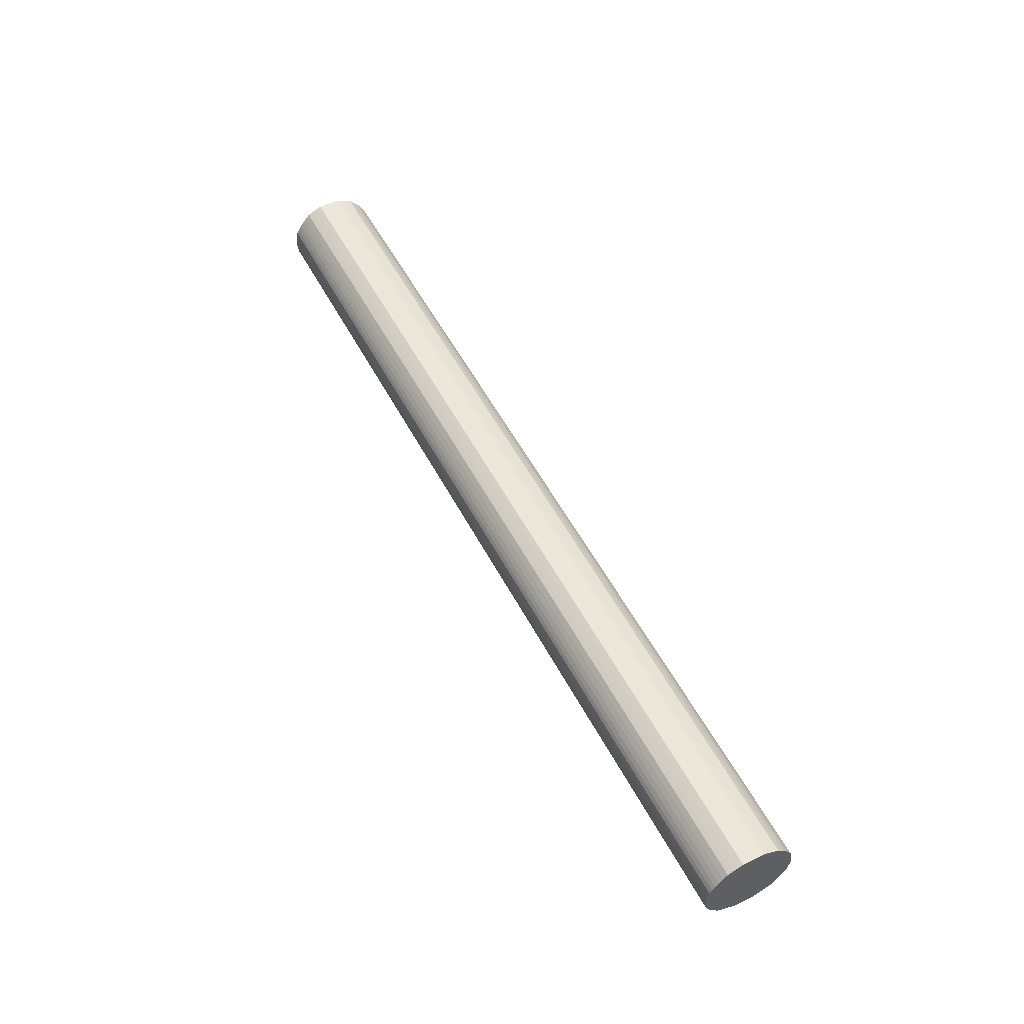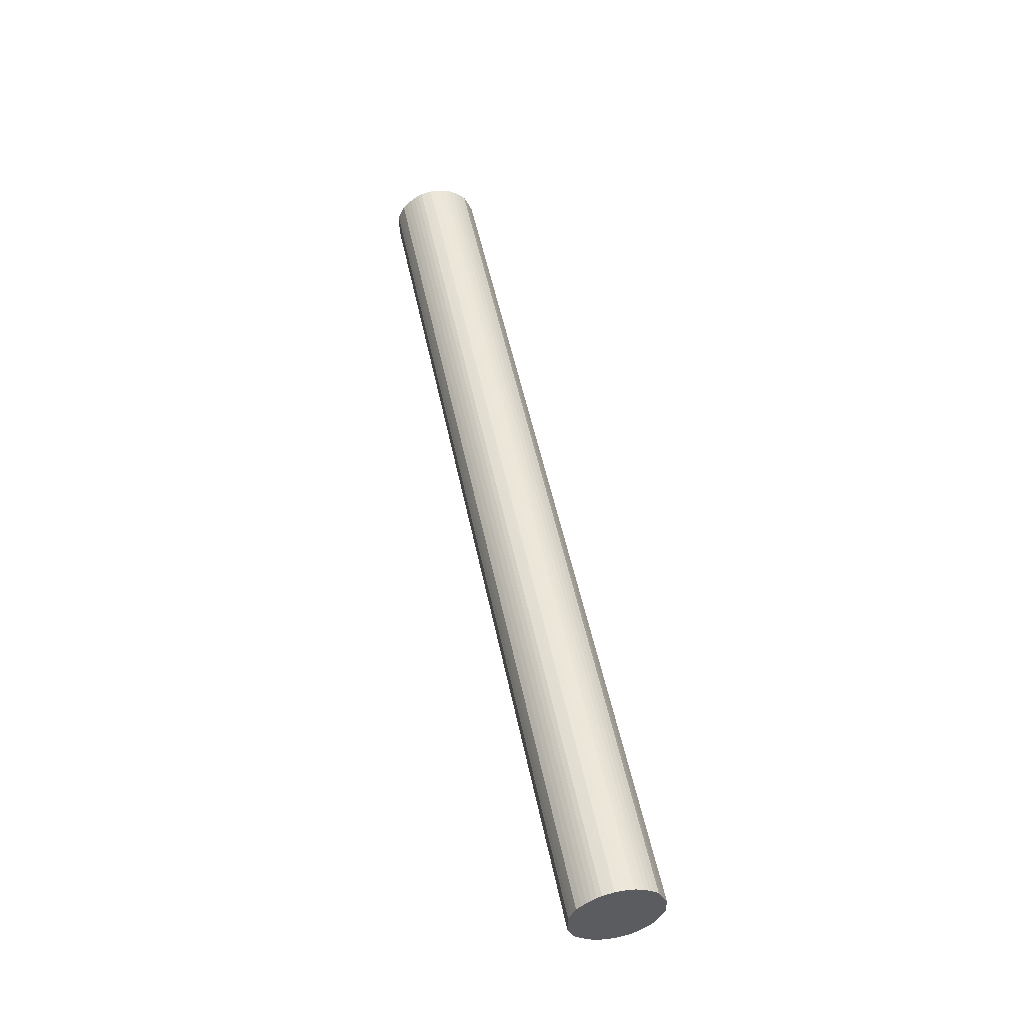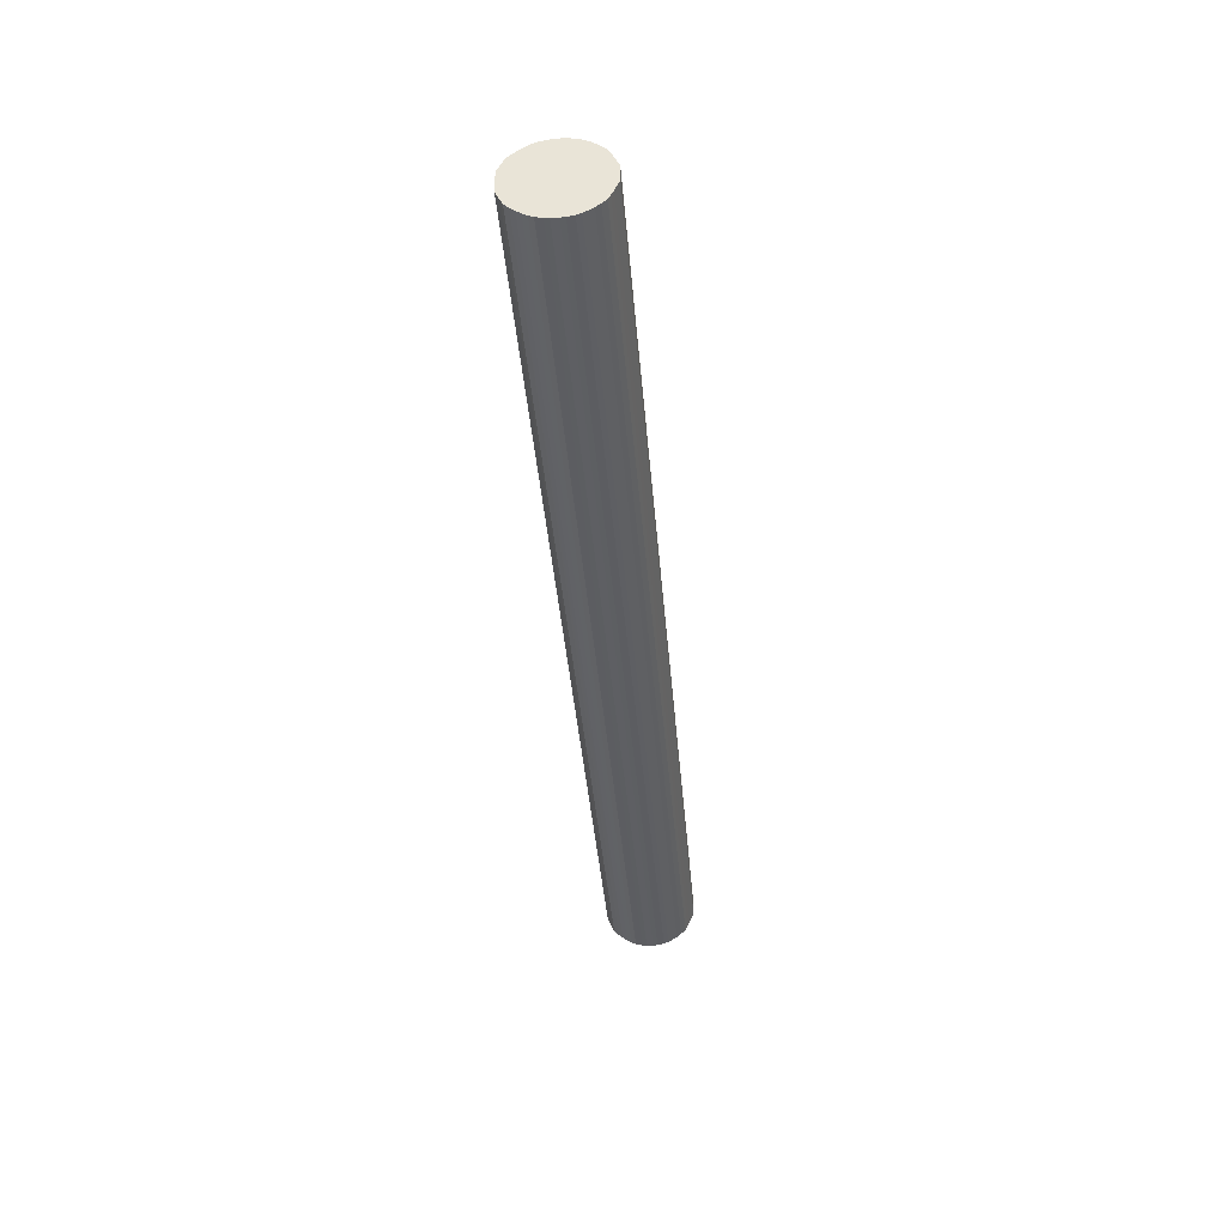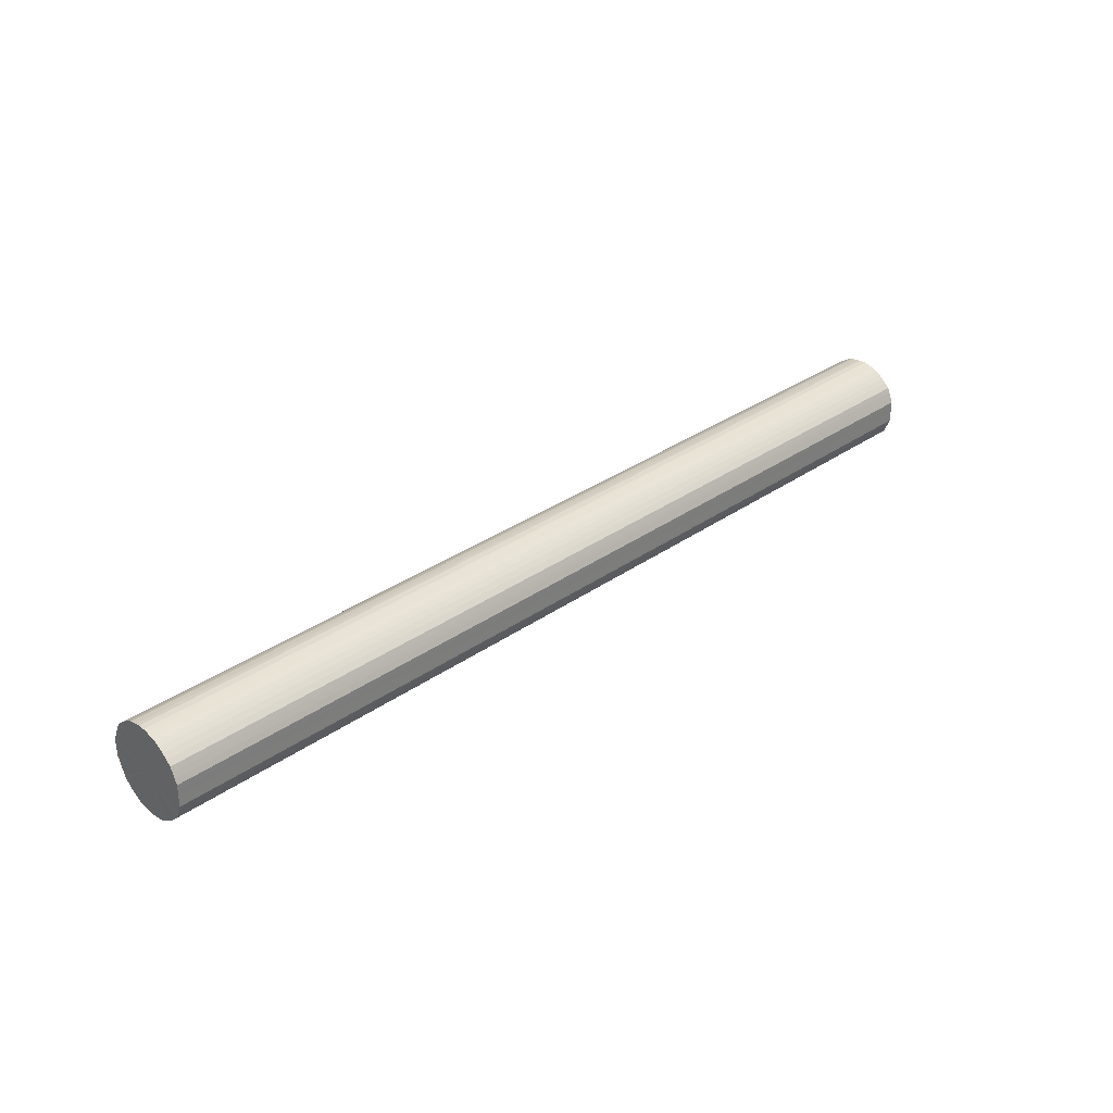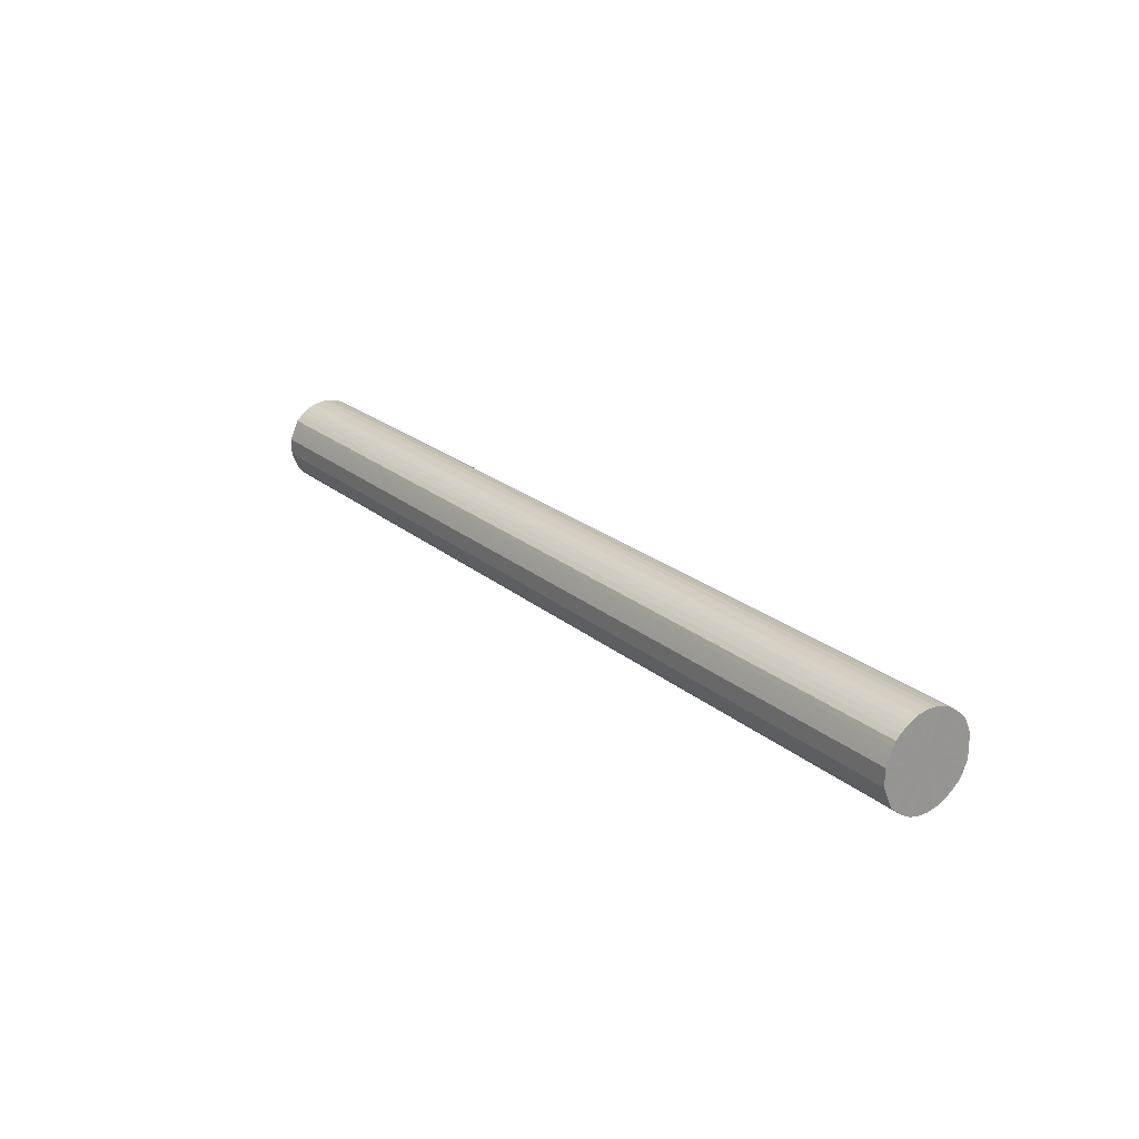
<metadata>
{"format":"obj","ext":"obj","renderer":"f3d","projection":"perspective","resolution":1024,"background":"white","views":[{"elev":53.4,"azim":63.1,"up":"+Y"},{"elev":50.9,"azim":-101.4,"up":"+Z"},{"elev":-40.9,"azim":-85.2,"up":"+Z"},{"elev":31.9,"azim":135.6,"up":"+Z"},{"elev":22.1,"azim":54.5,"up":"+Z"}]}
</metadata>
<code>
o 23692
v 2233 1878 17.41
v 2233 1878 17.38
v 2229 1878 17.43
v 2233 1878 17.36
v 2229 1878 17.41
v 2233 1878 17.43
v 2229 1878 17.46
v 2233 1878 17.33
v 2229 1878 17.38
v 2233 1878 17.46
v 2229 1878 17.48
v 2233 1878 17.31
v 2229 1878 17.36
v 2233 1878 17.48
v 2229 1878 17.51
v 2233 1878 17.29
v 2229 1878 17.34
v 2233 1878 17.5
v 2229 1878 17.53
v 2233 1878 17.27
v 2229 1878 17.31
v 2233 1878 17.52
v 2229 1878 17.55
v 2233 1878 17.25
v 2229 1878 17.3
v 2233 1878 17.54
v 2229 1878 17.57
v 2233 1878 17.24
v 2229 1878 17.28
v 2233 1878 17.56
v 2229 1878 17.59
v 2233 1878 17.23
v 2229 1878 17.26
v 2233 1878 17.58
v 2229 1878 17.6
v 2233 1878 17.22
v 2229 1878 17.25
v 2233 1878 17.59
v 2229 1878 17.61
v 2233 1878 17.21
v 2229 1878 17.24
v 2233 1878 17.6
v 2229 1878 17.62
v 2233 1878 17.21
v 2229 1878 17.23
v 2233 1878 17.61
v 2229 1878 17.63
v 2233 1878 17.2
v 2229 1878 17.23
v 2233 1878 17.61
v 2229 1878 17.63
v 2233 1878 17.21
v 2229 1878 17.23
v 2233 1878 17.61
v 2229 1878 17.64
v 2233 1878 17.21
v 2229 1878 17.23
v 2233 1878 17.61
v 2229 1878 17.63
v 2233 1878 17.22
v 2229 1878 17.24
v 2233 1878 17.6
v 2229 1878 17.63
v 2233 1878 17.23
v 2229 1878 17.25
v 2233 1878 17.59
v 2229 1878 17.62
v 2233 1878 17.25
v 2229 1878 17.26
v 2233 1878 17.58
v 2229 1878 17.61
v 2233 1878 17.26
v 2229 1878 17.27
v 2233 1878 17.57
v 2229 1878 17.59
v 2233 1878 17.28
v 2229 1878 17.29
v 2233 1878 17.55
v 2229 1878 17.58
v 2233 1878 17.3
v 2229 1878 17.3
v 2233 1878 17.53
v 2229 1878 17.56
v 2233 1878 17.32
v 2229 1878 17.33
v 2233 1878 17.51
v 2229 1878 17.54
v 2233 1878 17.35
v 2229 1878 17.35
v 2233 1878 17.49
v 2229 1878 17.52
v 2233 1878 17.37
v 2229 1878 17.37
v 2233 1878 17.47
v 2229 1878 17.49
v 2233 1878 17.39
v 2229 1878 17.39
v 2233 1878 17.44
v 2229 1878 17.47
v 2233 1878 17.42
v 2229 1878 17.42
v 2229 1878 17.44
v 2229 1878 17.43
v 2233 1878 17.38
v 2229 1878 17.41
v 2233 1878 17.36
v 2229 1878 17.38
v 2229 1878 17.46
v 2233 1878 17.41
v 2229 1878 17.48
v 2233 1878 17.43
v 2233 1878 17.33
v 2229 1878 17.36
v 2229 1878 17.51
v 2233 1878 17.46
v 2229 1878 17.53
v 2233 1878 17.48
v 2233 1878 17.31
v 2229 1878 17.34
v 2229 1878 17.55
v 2233 1878 17.5
v 2229 1878 17.57
v 2233 1878 17.52
v 2233 1878 17.29
v 2229 1878 17.31
v 2229 1878 17.59
v 2233 1878 17.54
v 2229 1878 17.6
v 2233 1878 17.56
v 2233 1878 17.27
v 2229 1878 17.3
v 2229 1878 17.61
v 2233 1878 17.58
v 2229 1878 17.62
v 2233 1878 17.59
v 2233 1878 17.25
v 2229 1878 17.28
v 2229 1878 17.63
v 2233 1878 17.6
v 2229 1878 17.63
v 2233 1878 17.61
v 2233 1878 17.24
v 2229 1878 17.26
v 2229 1878 17.64
v 2233 1878 17.61
v 2229 1878 17.63
v 2233 1878 17.61
v 2233 1878 17.23
v 2229 1878 17.25
v 2229 1878 17.63
v 2233 1878 17.61
v 2229 1878 17.62
v 2233 1878 17.6
v 2233 1878 17.22
v 2229 1878 17.24
v 2229 1878 17.61
v 2233 1878 17.59
v 2229 1878 17.59
v 2233 1878 17.58
v 2233 1878 17.21
v 2229 1878 17.23
v 2229 1878 17.58
v 2233 1878 17.57
v 2229 1878 17.56
v 2233 1878 17.55
v 2233 1878 17.21
v 2229 1878 17.23
v 2229 1878 17.54
v 2233 1878 17.53
v 2229 1878 17.52
v 2233 1878 17.51
v 2233 1878 17.2
v 2229 1878 17.23
v 2229 1878 17.49
v 2233 1878 17.49
v 2229 1878 17.47
v 2233 1878 17.47
v 2233 1878 17.21
v 2229 1878 17.23
v 2229 1878 17.44
v 2233 1878 17.44
v 2229 1878 17.42
v 2233 1878 17.42
v 2233 1878 17.21
v 2229 1878 17.24
v 2229 1878 17.39
v 2233 1878 17.39
v 2229 1878 17.37
v 2233 1878 17.37
v 2233 1878 17.22
v 2229 1878 17.25
v 2229 1878 17.35
v 2233 1878 17.35
v 2229 1878 17.33
v 2233 1878 17.32
v 2233 1878 17.23
v 2229 1878 17.26
v 2229 1878 17.3
v 2233 1878 17.3
v 2229 1878 17.29
v 2233 1878 17.28
v 2233 1878 17.25
v 2229 1878 17.27
v 2233 1878 17.26
v 2233 1878 17.41
v 2233 1878 17.38
v 2233 1878 17.41
v 2233 1878 17.36
v 2233 1878 17.43
v 2233 1878 17.33
v 2233 1878 17.46
v 2233 1878 17.31
v 2233 1878 17.48
v 2233 1878 17.29
v 2233 1878 17.5
v 2233 1878 17.27
v 2233 1878 17.52
v 2233 1878 17.25
v 2233 1878 17.54
v 2233 1878 17.24
v 2233 1878 17.56
v 2233 1878 17.23
v 2233 1878 17.58
v 2233 1878 17.22
v 2233 1878 17.59
v 2233 1878 17.21
v 2233 1878 17.6
v 2233 1878 17.21
v 2233 1878 17.61
v 2233 1878 17.2
v 2233 1878 17.61
v 2233 1878 17.21
v 2233 1878 17.61
v 2233 1878 17.21
v 2233 1878 17.61
v 2233 1878 17.22
v 2233 1878 17.6
v 2233 1878 17.23
v 2233 1878 17.59
v 2233 1878 17.25
v 2233 1878 17.58
v 2233 1878 17.26
v 2233 1878 17.57
v 2233 1878 17.28
v 2233 1878 17.55
v 2233 1878 17.3
v 2233 1878 17.53
v 2233 1878 17.32
v 2233 1878 17.51
v 2233 1878 17.35
v 2233 1878 17.49
v 2233 1878 17.37
v 2233 1878 17.47
v 2233 1878 17.39
v 2233 1878 17.44
v 2233 1878 17.42
v 2229 1878 17.43
v 2229 1878 17.43
v 2229 1878 17.41
v 2229 1878 17.46
v 2229 1878 17.38
v 2229 1878 17.48
v 2229 1878 17.36
v 2229 1878 17.51
v 2229 1878 17.34
v 2229 1878 17.53
v 2229 1878 17.31
v 2229 1878 17.55
v 2229 1878 17.3
v 2229 1878 17.57
v 2229 1878 17.28
v 2229 1878 17.59
v 2229 1878 17.26
v 2229 1878 17.6
v 2229 1878 17.25
v 2229 1878 17.61
v 2229 1878 17.24
v 2229 1878 17.62
v 2229 1878 17.23
v 2229 1878 17.63
v 2229 1878 17.23
v 2229 1878 17.63
v 2229 1878 17.23
v 2229 1878 17.64
v 2229 1878 17.23
v 2229 1878 17.63
v 2229 1878 17.24
v 2229 1878 17.63
v 2229 1878 17.25
v 2229 1878 17.62
v 2229 1878 17.26
v 2229 1878 17.61
v 2229 1878 17.27
v 2229 1878 17.59
v 2229 1878 17.29
v 2229 1878 17.58
v 2229 1878 17.3
v 2229 1878 17.56
v 2229 1878 17.33
v 2229 1878 17.54
v 2229 1878 17.35
v 2229 1878 17.52
v 2229 1878 17.37
v 2229 1878 17.49
v 2229 1878 17.39
v 2229 1878 17.47
v 2229 1878 17.42
v 2229 1878 17.44
f 1 2 3
f 2 4 5
f 6 1 7
f 4 8 9
f 10 6 11
f 8 12 13
f 14 10 15
f 12 16 17
f 18 14 19
f 16 20 21
f 22 18 23
f 20 24 25
f 26 22 27
f 24 28 29
f 30 26 31
f 28 32 33
f 34 30 35
f 32 36 37
f 38 34 39
f 36 40 41
f 42 38 43
f 40 44 45
f 46 42 47
f 44 48 49
f 50 46 51
f 48 52 53
f 54 50 55
f 52 56 57
f 58 54 59
f 56 60 61
f 62 58 63
f 60 64 65
f 66 62 67
f 64 68 69
f 70 66 71
f 68 72 73
f 74 70 75
f 72 76 77
f 78 74 79
f 76 80 81
f 82 78 83
f 80 84 85
f 86 82 87
f 84 88 89
f 90 86 91
f 88 92 93
f 94 90 95
f 92 96 97
f 98 94 99
f 96 100 101
f 100 98 102
f 103 104 105
f 105 106 107
f 108 109 103
f 110 111 108
f 107 112 113
f 114 115 110
f 116 117 114
f 113 118 119
f 120 121 116
f 122 123 120
f 119 124 125
f 126 127 122
f 128 129 126
f 125 130 131
f 132 133 128
f 134 135 132
f 131 136 137
f 138 139 134
f 140 141 138
f 137 142 143
f 144 145 140
f 146 147 144
f 143 148 149
f 150 151 146
f 152 153 150
f 149 154 155
f 156 157 152
f 158 159 156
f 155 160 161
f 162 163 158
f 164 165 162
f 161 166 167
f 168 169 164
f 170 171 168
f 167 172 173
f 174 175 170
f 176 177 174
f 173 178 179
f 180 181 176
f 182 183 180
f 179 184 185
f 186 187 182
f 188 189 186
f 185 190 191
f 192 193 188
f 194 195 192
f 191 196 197
f 198 199 194
f 200 201 198
f 197 202 203
f 203 204 200
f 205 206 207
f 205 208 206
f 205 207 209
f 205 210 208
f 205 209 211
f 205 212 210
f 205 211 213
f 205 214 212
f 205 213 215
f 205 216 214
f 205 215 217
f 205 218 216
f 205 217 219
f 205 220 218
f 205 219 221
f 205 222 220
f 205 221 223
f 205 224 222
f 205 223 225
f 205 226 224
f 205 225 227
f 205 228 226
f 205 227 229
f 205 230 228
f 205 229 231
f 205 232 230
f 205 231 233
f 205 234 232
f 205 233 235
f 205 236 234
f 205 235 237
f 205 238 236
f 205 237 239
f 205 240 238
f 205 239 241
f 205 242 240
f 205 241 243
f 205 244 242
f 205 243 245
f 205 246 244
f 205 245 247
f 205 248 246
f 205 247 249
f 205 250 248
f 205 249 251
f 205 252 250
f 205 251 253
f 205 254 252
f 205 253 255
f 205 256 254
f 205 255 256
f 257 258 259
f 257 260 258
f 257 259 261
f 257 262 260
f 257 261 263
f 257 264 262
f 257 263 265
f 257 266 264
f 257 265 267
f 257 268 266
f 257 267 269
f 257 270 268
f 257 269 271
f 257 272 270
f 257 271 273
f 257 274 272
f 257 273 275
f 257 276 274
f 257 275 277
f 257 278 276
f 257 277 279
f 257 280 278
f 257 279 281
f 257 282 280
f 257 281 283
f 257 284 282
f 257 283 285
f 257 286 284
f 257 285 287
f 257 288 286
f 257 287 289
f 257 290 288
f 257 289 291
f 257 292 290
f 257 291 293
f 257 294 292
f 257 293 295
f 257 296 294
f 257 295 297
f 257 298 296
f 257 297 299
f 257 300 298
f 257 299 301
f 257 302 300
f 257 301 303
f 257 304 302
f 257 303 305
f 257 306 304
f 257 305 307
f 257 308 306
f 257 307 308

</code>
